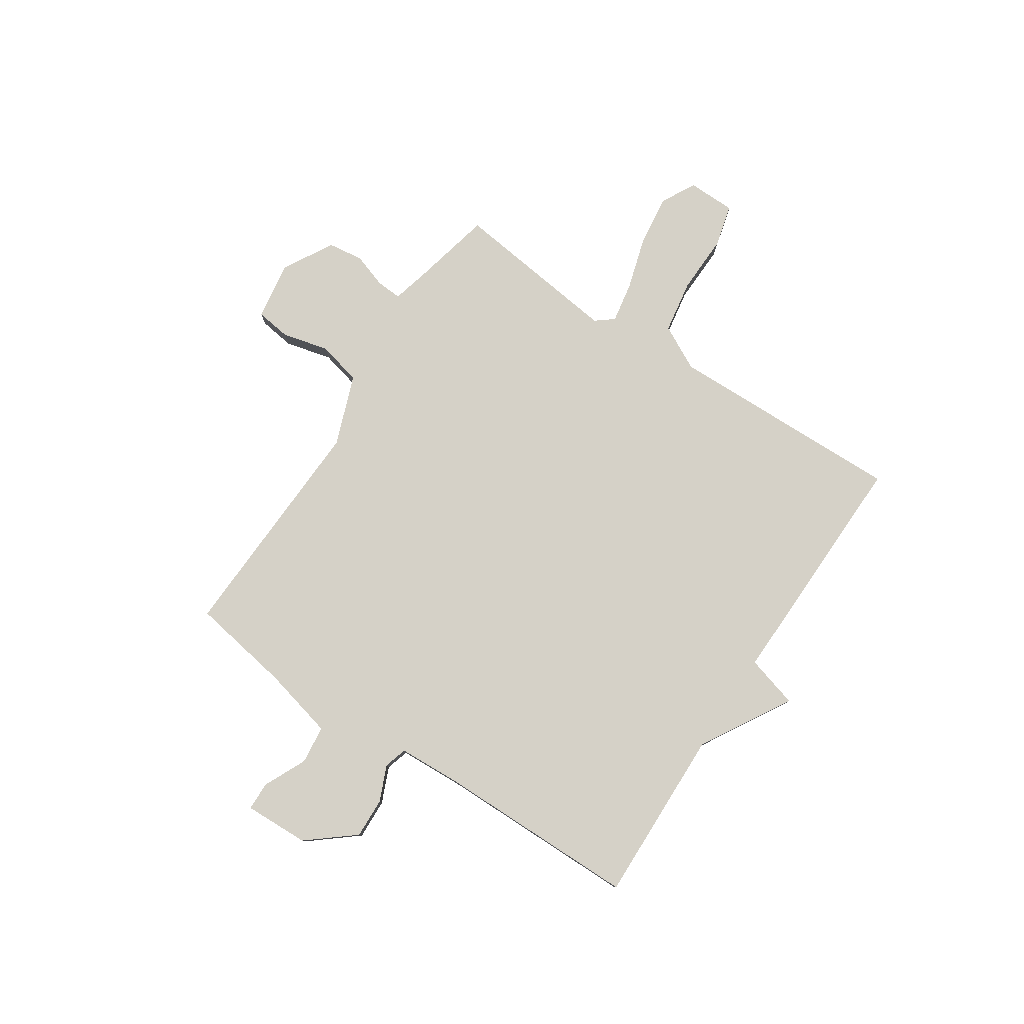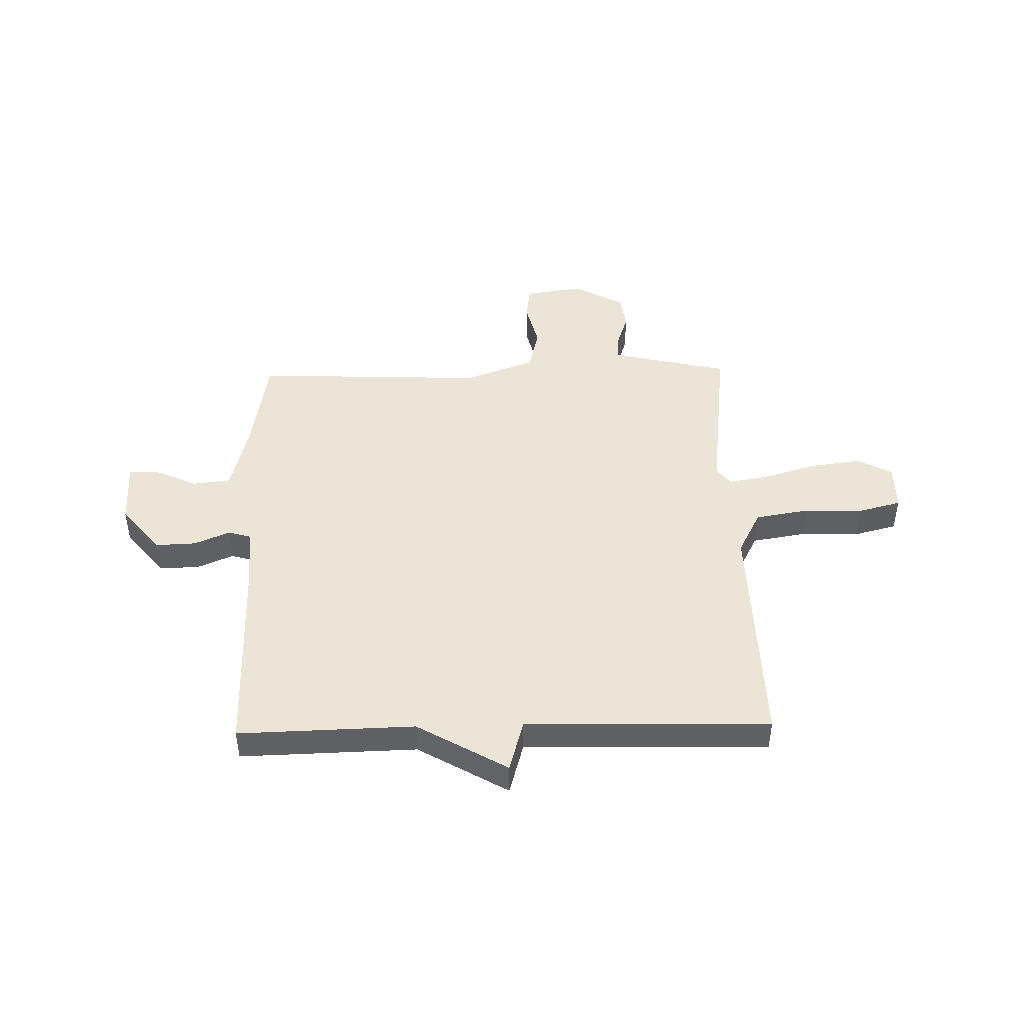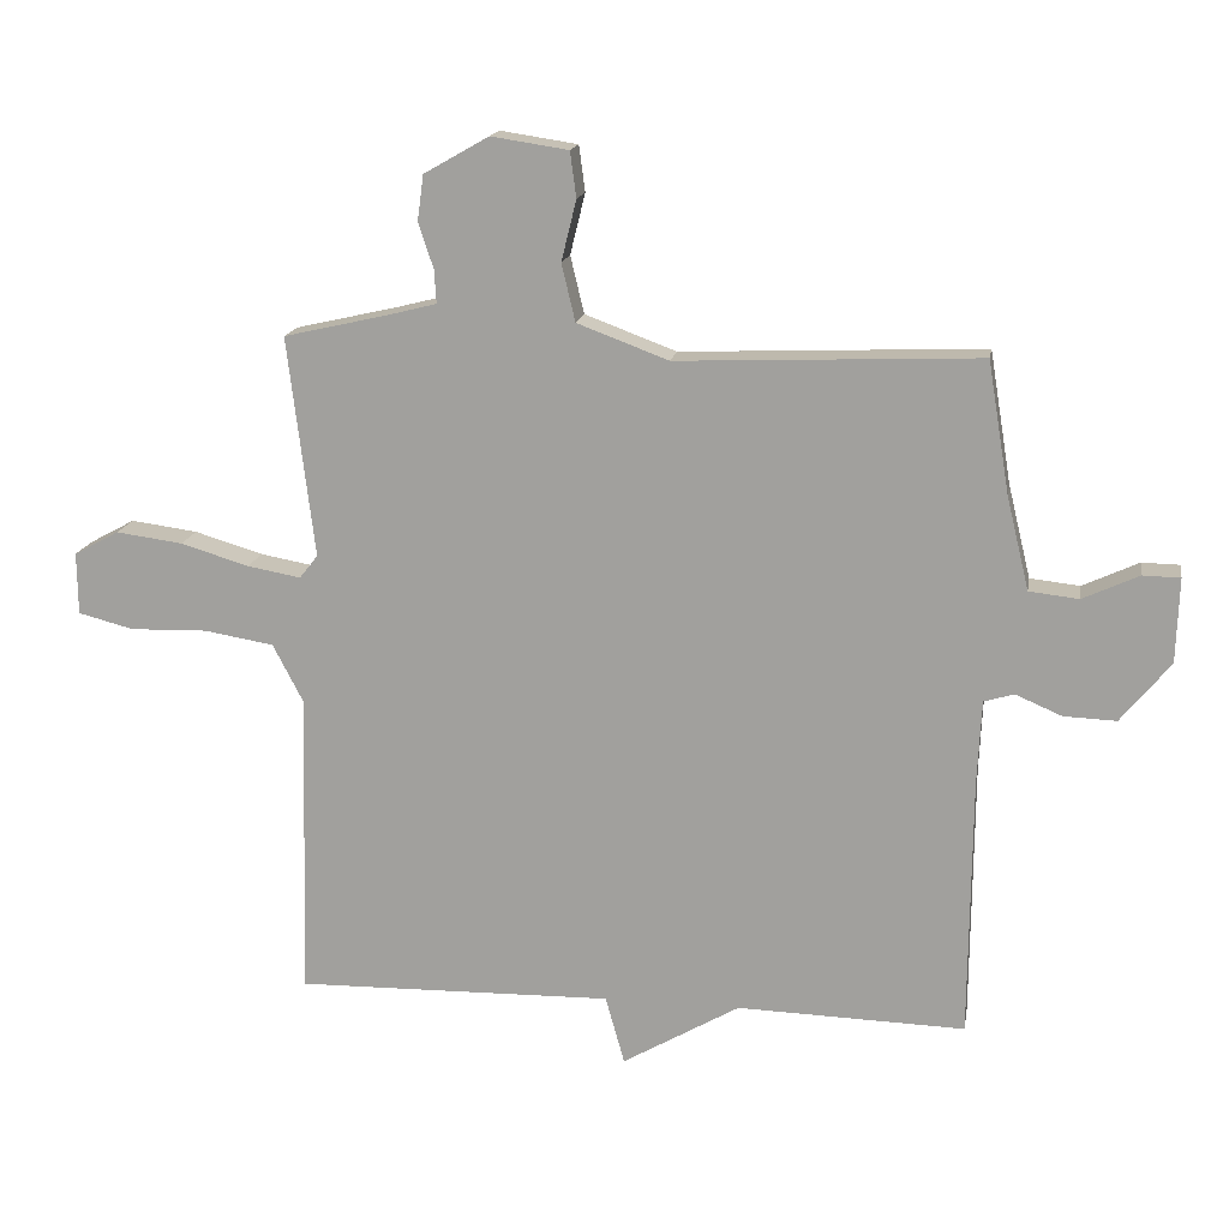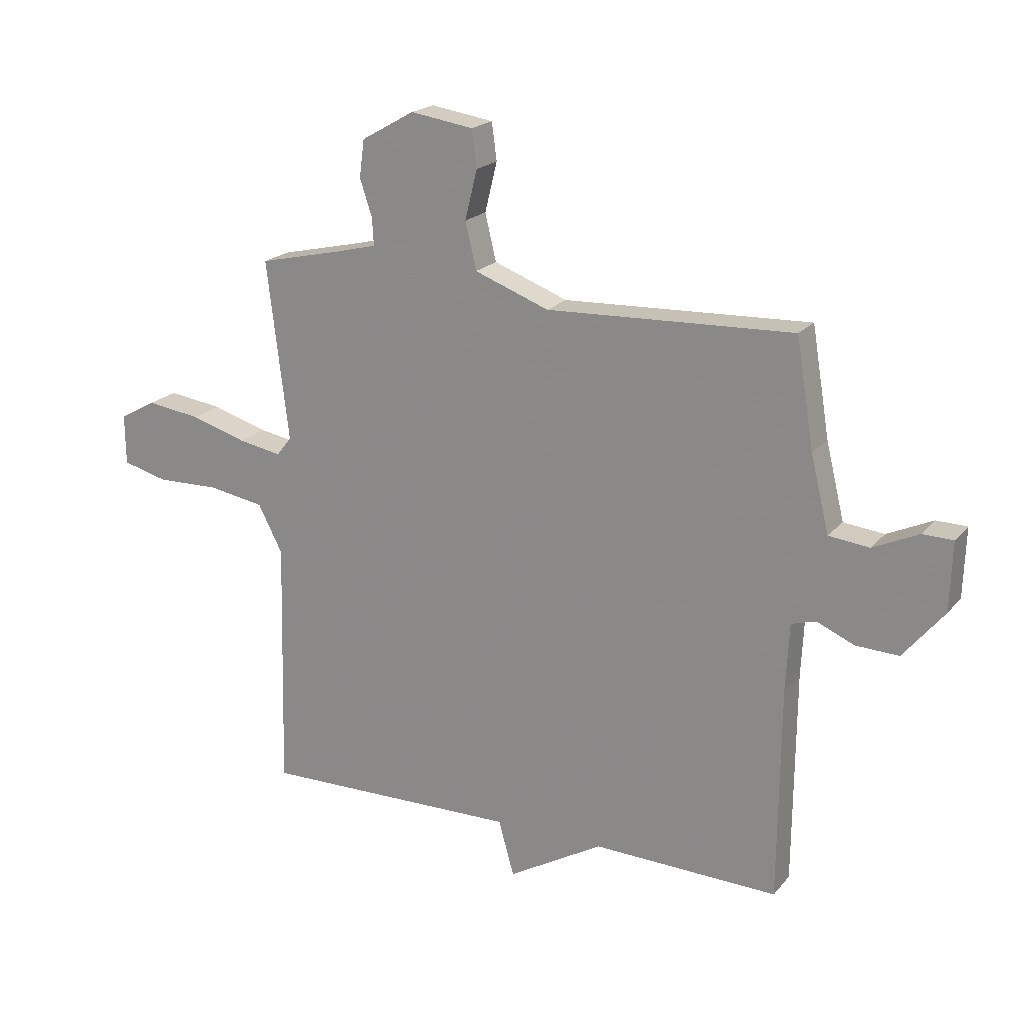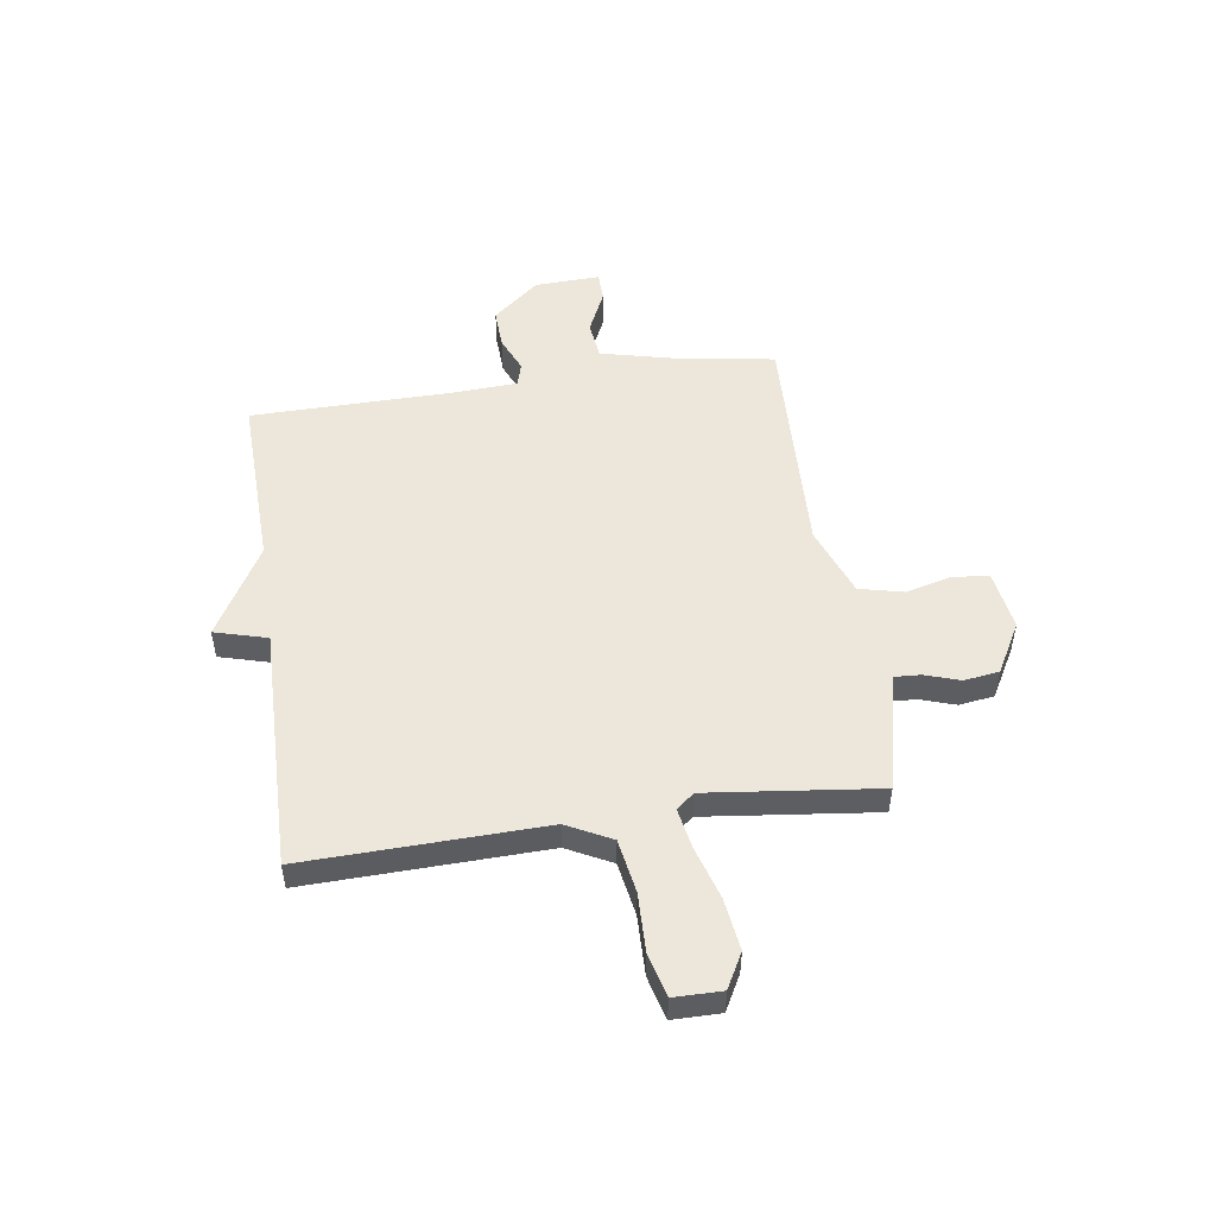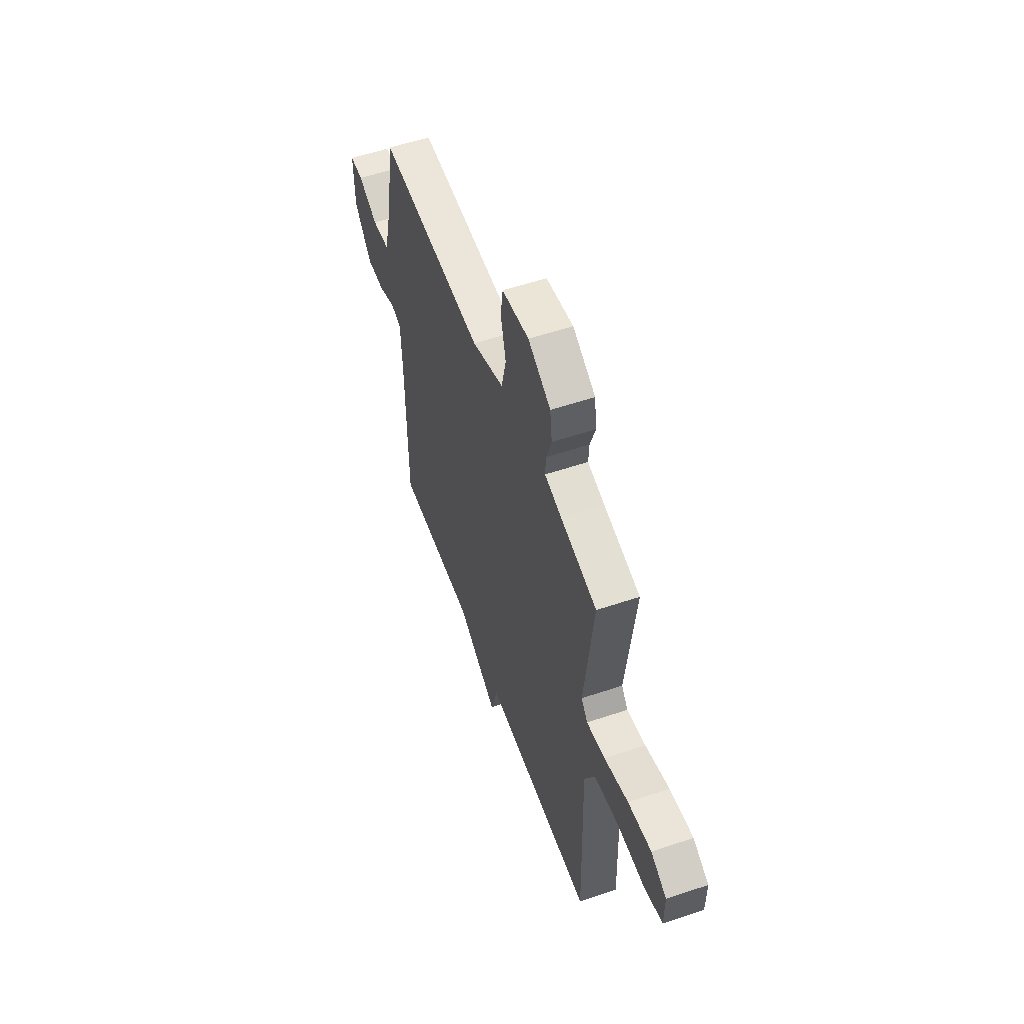
<metadata>
{"format":"obj","ext":"obj","renderer":"f3d","projection":"perspective","resolution":1024,"background":"white","views":[{"elev":79.3,"azim":123.5,"up":"+Y"},{"elev":45.6,"azim":178.7,"up":"+Y"},{"elev":16.1,"azim":9.5,"up":"+Z"},{"elev":20.1,"azim":27.8,"up":"+Z"},{"elev":51.1,"azim":-98.5,"up":"+Y"},{"elev":55.2,"azim":-109.6,"up":"+Z"}]}
</metadata>
<code>
v -0.5 0.07 0.5
v -0.347 0.07 0.535
v -0.276 0.07 0.553
v -0.279 0.07 0.602
v -0.301 0.07 0.668
v -0.292 0.07 0.735
v -0.197 0.07 0.789
v -0.084 0.07 0.772
v -0.075 0.07 0.705
v -0.097 0.07 0.616
v -0.077 0.07 0.532
v 0.057 0.07 0.482
v 0.5 0.07 0.5
v 0.532 0.07 0.307
v 0.565 0.07 0.171
v 0.638 0.07 0.163
v 0.72 0.07 0.201
v 0.775 0.07 0.2
v 0.771 0.07 0.076
v 0.698 0.07 -0.013
v 0.621 0.07 -0.01
v 0.553 0.07 0.019
v 0.509 0.07 0.006
v 0.503 0.07 -0.116
v 0.5 0.07 -0.5
v 0.165 0.07 -0.491
v -0.007 0.07 -0.591
v -0.035 0.07 -0.491
v -0.5 0.07 -0.5
v -0.489 0.07 -0.047
v -0.533 0.07 0.038
v -0.635 0.07 0.055
v -0.748 0.07 0.052
v -0.829 0.07 0.073
v -0.83 0.07 0.164
v -0.764 0.07 0.2
v -0.666 0.07 0.187
v -0.566 0.07 0.157
v -0.488 0.07 0.143
v -0.461 0.07 0.177
v -0.5 0 0.5
v -0.347 0 0.535
v -0.276 0 0.553
v -0.279 0 0.602
v -0.301 0 0.668
v -0.292 0 0.735
v -0.197 0 0.789
v -0.084 0 0.772
v -0.075 0 0.705
v -0.097 0 0.616
v -0.077 0 0.532
v 0.057 0 0.482
v 0.5 0 0.5
v 0.532 0 0.307
v 0.565 0 0.171
v 0.638 0 0.163
v 0.72 0 0.201
v 0.775 0 0.2
v 0.771 0 0.076
v 0.698 0 -0.013
v 0.621 0 -0.01
v 0.553 0 0.019
v 0.509 0 0.006
v 0.503 0 -0.116
v 0.5 0 -0.5
v 0.165 0 -0.491
v -0.007 0 -0.591
v -0.035 0 -0.491
v -0.5 0 -0.5
v -0.489 0 -0.047
v -0.533 0 0.038
v -0.635 0 0.055
v -0.748 0 0.052
v -0.829 0 0.073
v -0.83 0 0.164
v -0.764 0 0.2
v -0.666 0 0.187
v -0.566 0 0.157
v -0.488 0 0.143
v -0.461 0 0.177
f 36 37 38
f 35 36 38
f 34 35 38
f 33 34 38
f 32 33 38
f 31 32 38 39
f 30 31 39 40
f 28 29 30 40
f 26 27 28
f 24 25 26
f 40 1 2
f 28 40 2
f 26 28 2
f 24 26 2
f 23 24 2
f 20 21 22
f 19 20 22
f 18 19 22
f 17 18 22
f 16 17 22
f 15 16 22 23
f 12 13 14
f 23 2 3
f 15 23 3
f 14 15 3
f 12 14 3
f 8 9 10
f 7 8 10
f 6 7 10
f 5 6 10
f 4 5 10
f 4 10 11
f 3 4 11 12
f 78 77 76
f 78 76 75
f 78 75 74
f 78 74 73
f 78 73 72
f 79 78 72 71
f 80 79 71 70
f 80 70 69 68
f 68 67 66
f 66 65 64
f 42 41 80
f 42 80 68
f 42 68 66
f 42 66 64
f 42 64 63
f 62 61 60
f 62 60 59
f 62 59 58
f 62 58 57
f 62 57 56
f 63 62 56 55
f 54 53 52
f 43 42 63
f 43 63 55
f 43 55 54
f 43 54 52
f 50 49 48
f 50 48 47
f 50 47 46
f 50 46 45
f 50 45 44
f 51 50 44
f 52 51 44 43
f 1 41 42 2
f 2 42 43 3
f 3 43 44 4
f 4 44 45 5
f 5 45 46 6
f 6 46 47 7
f 7 47 48 8
f 8 48 49 9
f 9 49 50 10
f 10 50 51 11
f 11 51 52 12
f 12 52 53 13
f 13 53 54 14
f 14 54 55 15
f 15 55 56 16
f 16 56 57 17
f 17 57 58 18
f 18 58 59 19
f 19 59 60 20
f 20 60 61 21
f 21 61 62 22
f 22 62 63 23
f 23 63 64 24
f 24 64 65 25
f 25 65 66 26
f 26 66 67 27
f 27 67 68 28
f 28 68 69 29
f 29 69 70 30
f 30 70 71 31
f 31 71 72 32
f 32 72 73 33
f 33 73 74 34
f 34 74 75 35
f 35 75 76 36
f 36 76 77 37
f 37 77 78 38
f 38 78 79 39
f 39 79 80 40
f 40 80 41 1

</code>
